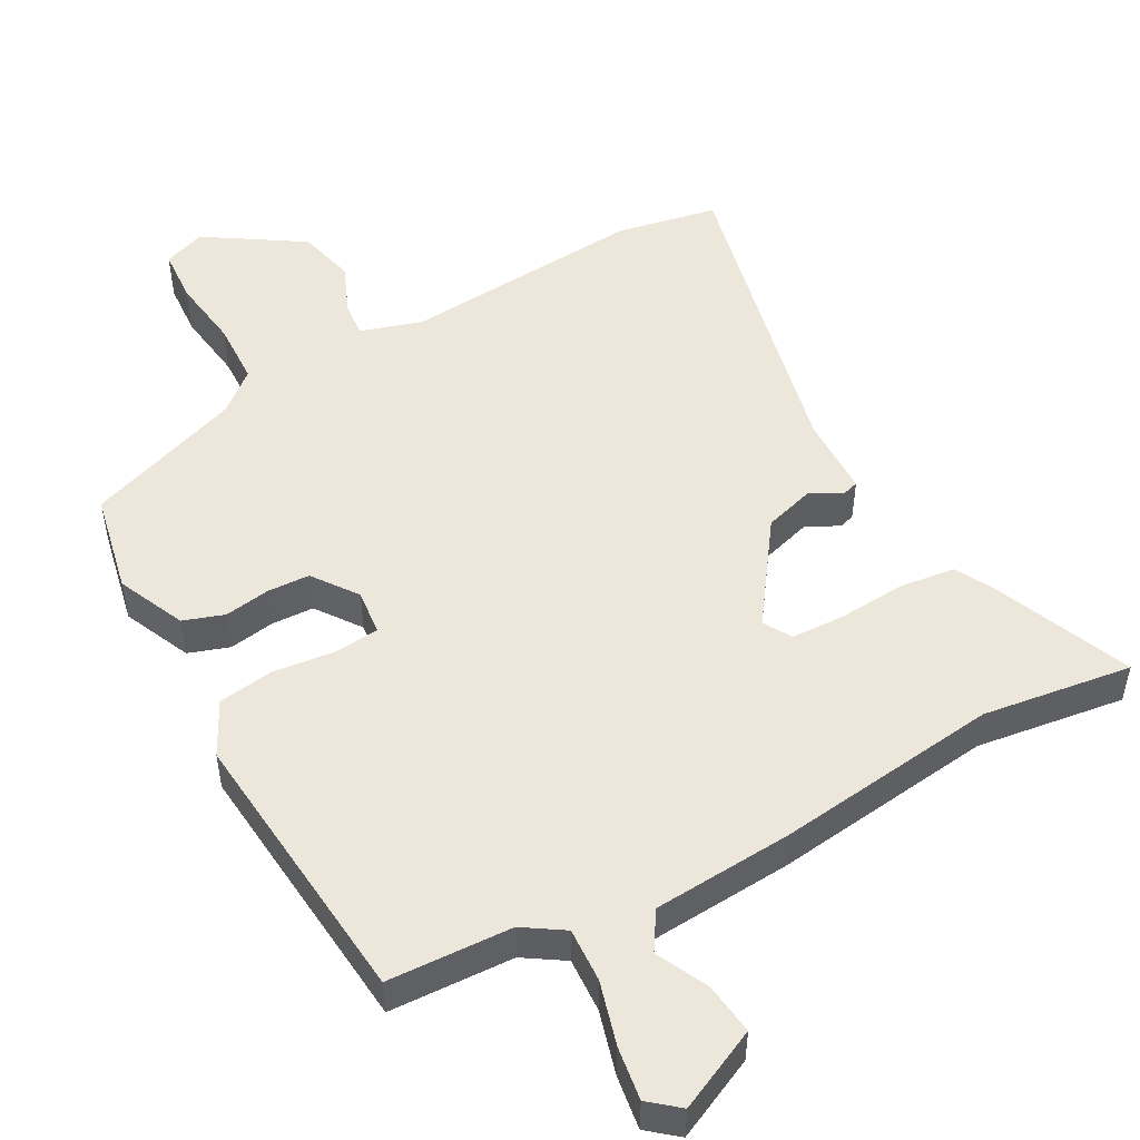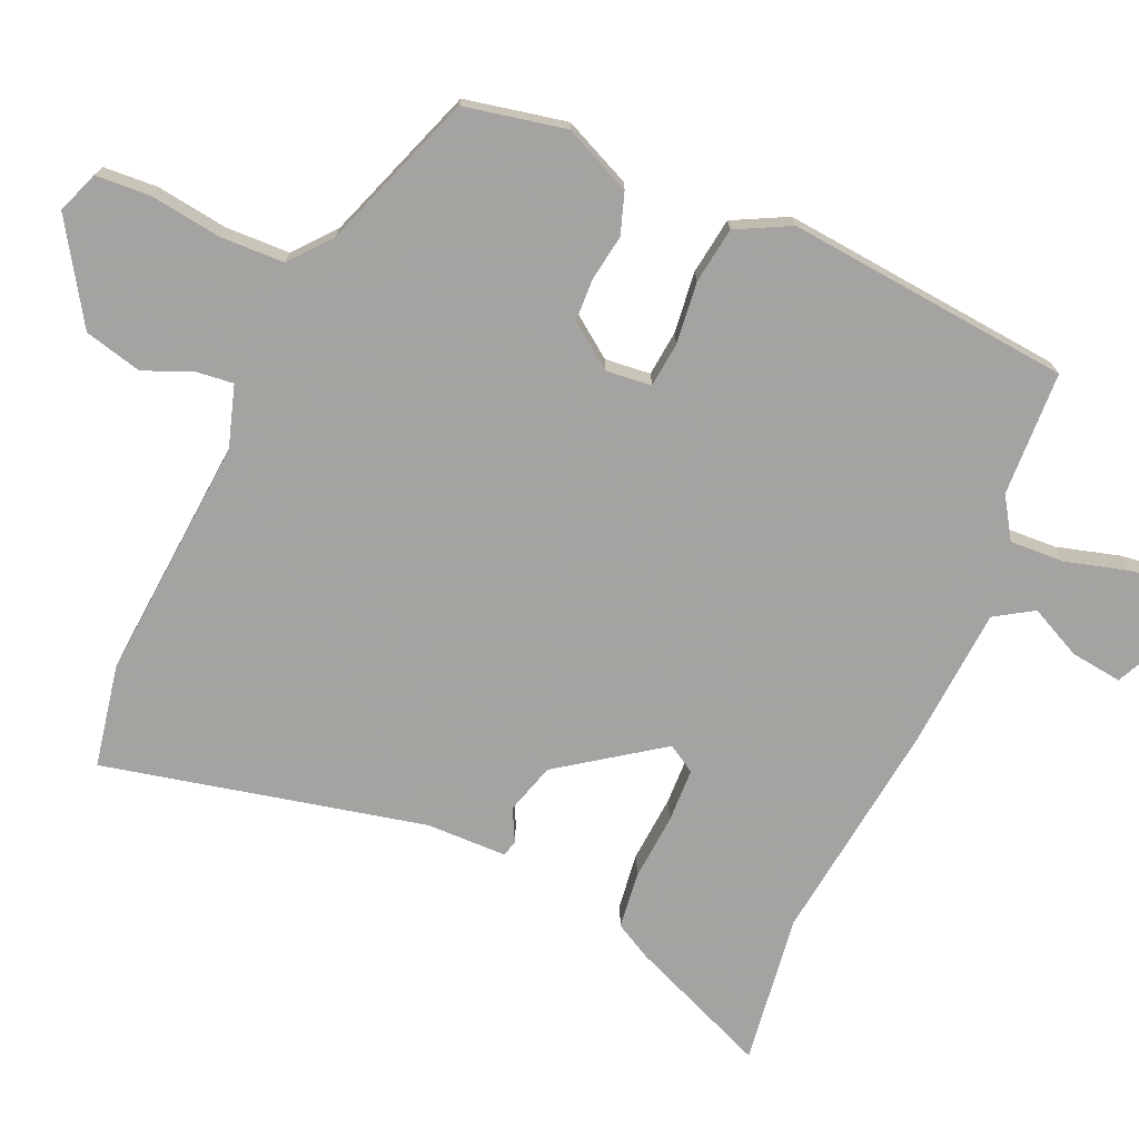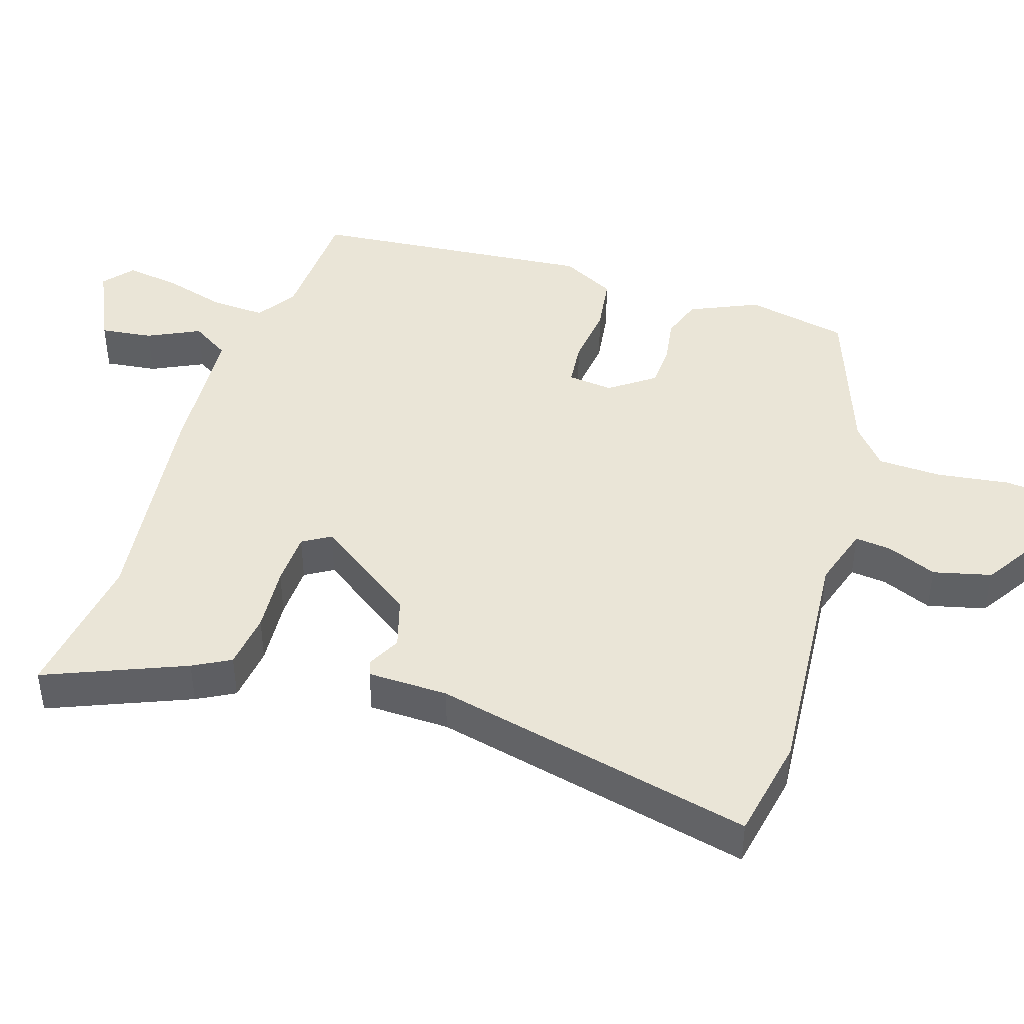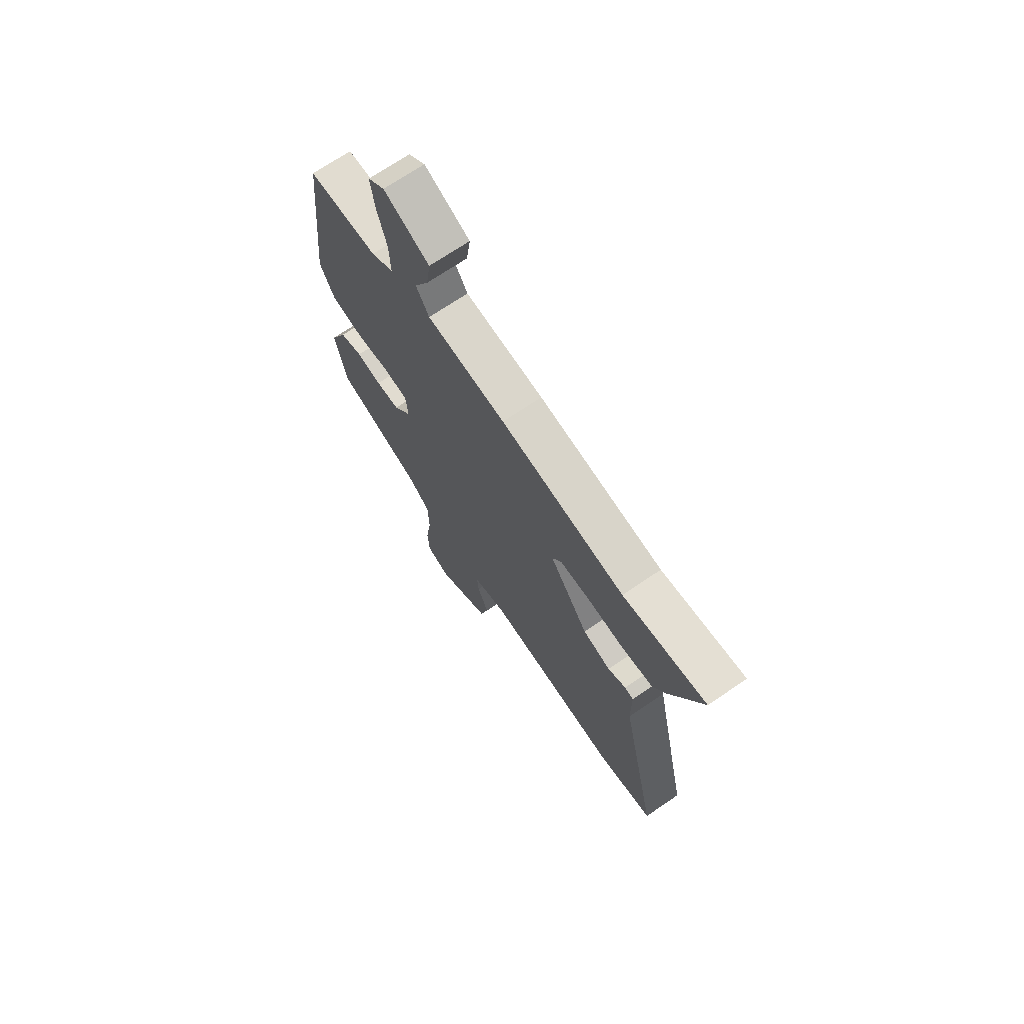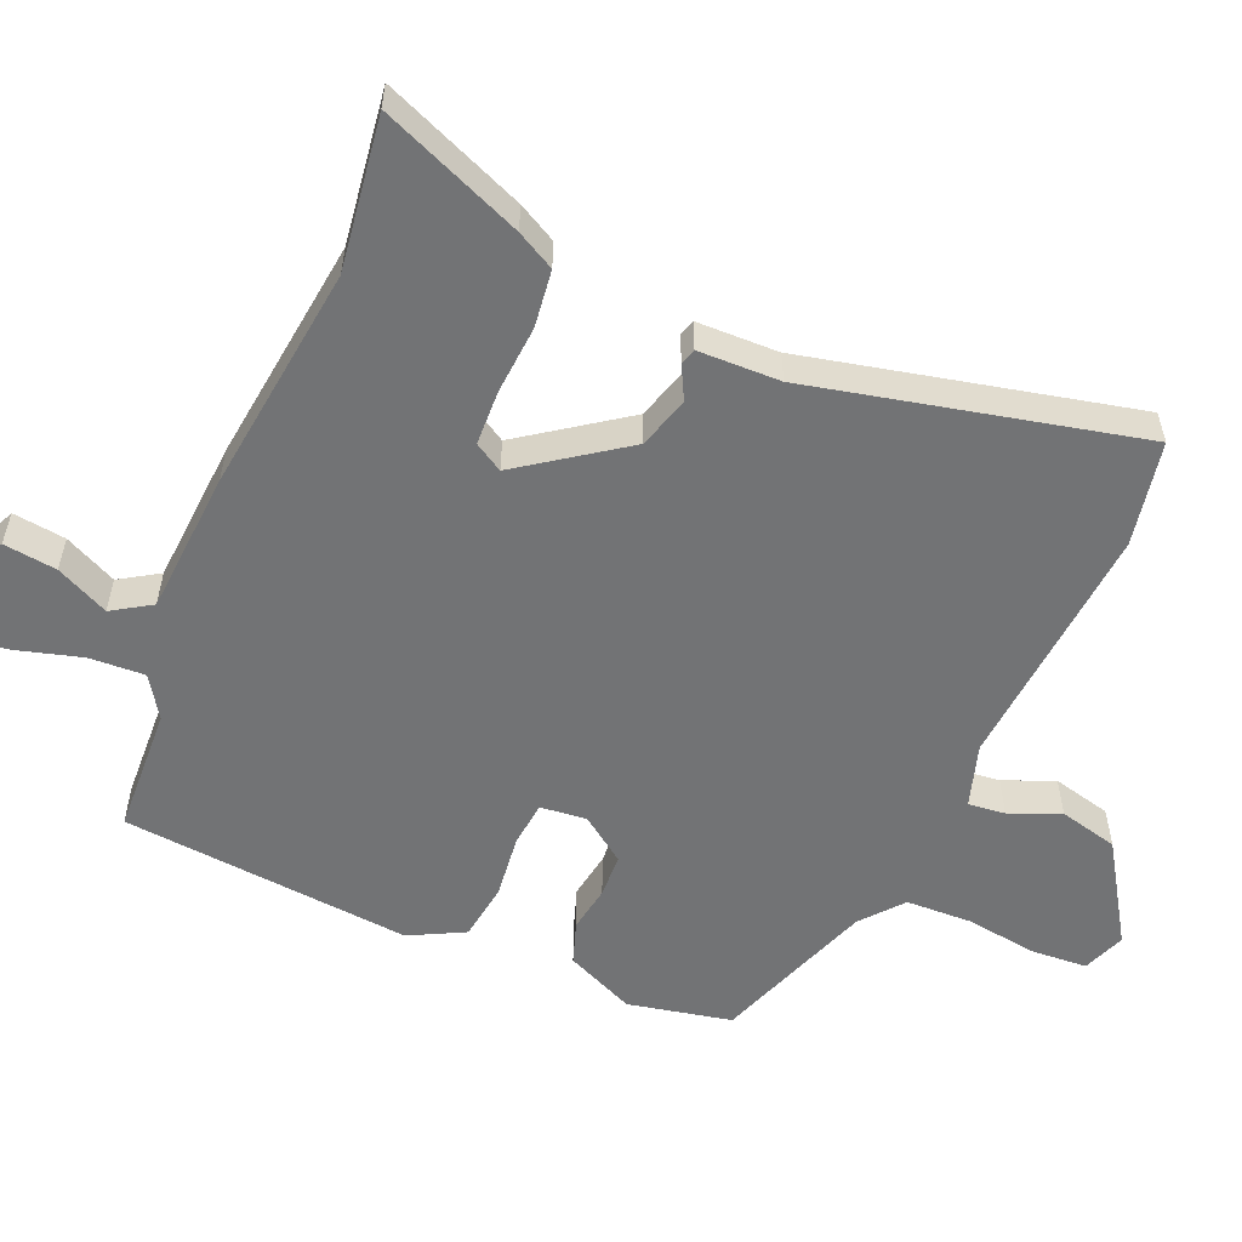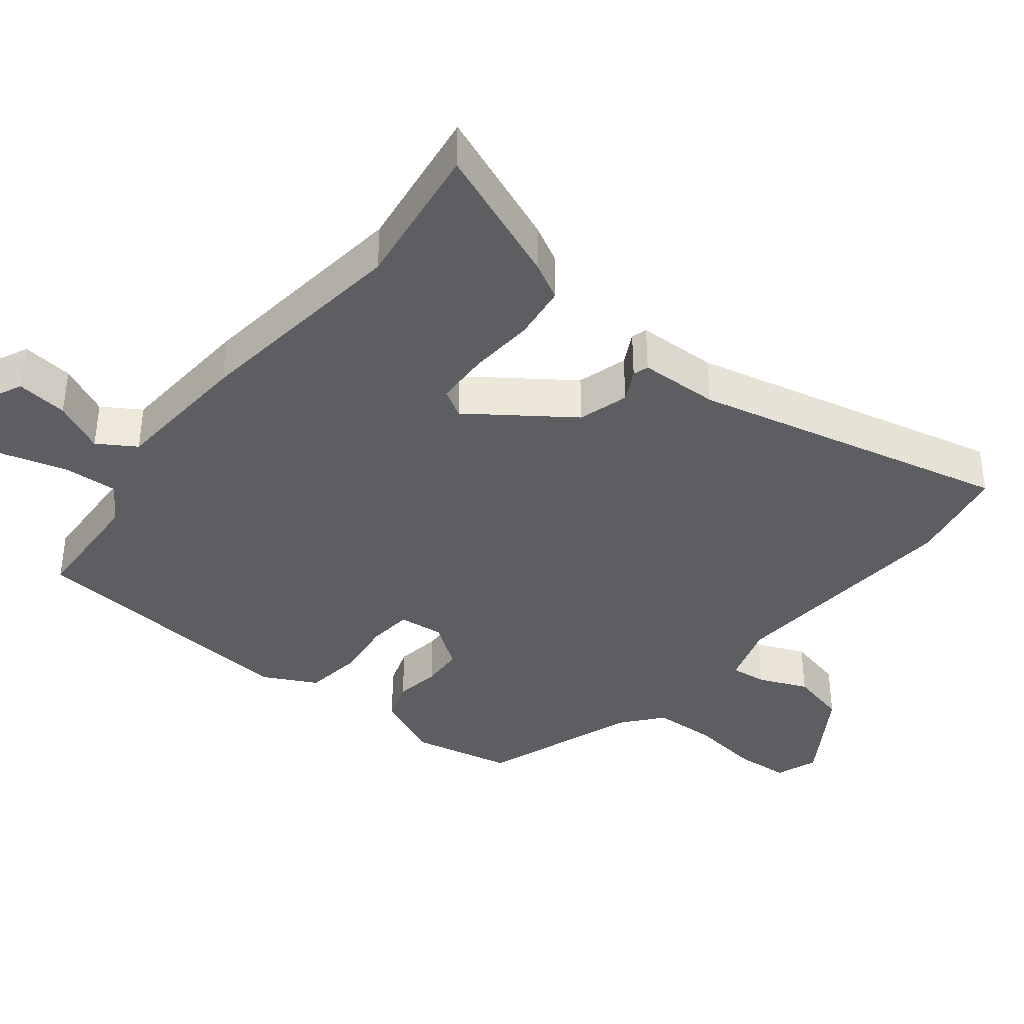
<metadata>
{"format":"obj","ext":"obj","renderer":"f3d","projection":"perspective","resolution":1024,"background":"white","views":[{"elev":50.6,"azim":-28.1,"up":"+Y"},{"elev":-73.1,"azim":-113.2,"up":"+Y"},{"elev":44.0,"azim":108.3,"up":"+Y"},{"elev":70.6,"azim":55.7,"up":"+Z"},{"elev":-55.8,"azim":67.6,"up":"+Y"},{"elev":-38.3,"azim":52.4,"up":"+Y"}]}
</metadata>
<code>
v 0.415 0.07 0.489
v 0.626 0.07 0.516
v 0.543 0.07 0.321
v 0.514 0.07 0.269
v 0.435 0.07 0.26
v 0.341 0.07 0.268
v 0.265 0.07 0.266
v 0.241 0.07 0.227
v 0.34 0.07 0.084
v 0.411 0.07 0.062
v 0.457 0.07 0.085
v 0.479 0.07 0.078
v 0.48 0.07 -0.035
v 0.577 0.07 -0.486
v 0.433 0.07 -0.512
v 0.09 0.07 -0.481
v 0.003 0.07 -0.507
v 0.008 0.07 -0.558
v 0.036 0.07 -0.628
v 0.015 0.07 -0.709
v -0.123 0.07 -0.795
v -0.182 0.07 -0.772
v -0.186 0.07 -0.695
v -0.171 0.07 -0.595
v -0.173 0.07 -0.505
v -0.229 0.07 -0.457
v -0.449 0.07 -0.375
v -0.477 0.07 -0.232
v -0.433 0.07 -0.137
v -0.375 0.07 -0.118
v -0.311 0.07 -0.129
v -0.251 0.07 -0.127
v -0.205 0.07 -0.065
v -0.211 0.07 -0.001
v -0.274 0.07 0.006
v -0.361 0.07 -0.003
v -0.44 0.07 0.009
v -0.478 0.07 0.085
v -0.436 0.07 0.484
v -0.261 0.07 0.49
v -0.204 0.07 0.526
v -0.207 0.07 0.603
v -0.231 0.07 0.692
v -0.241 0.07 0.767
v -0.199 0.07 0.801
v -0.085 0.07 0.746
v -0.095 0.07 0.673
v -0.131 0.07 0.601
v -0.098 0.07 0.547
v 0.101 0.07 0.531
v 0.415 0 0.489
v 0.626 0 0.516
v 0.543 0 0.321
v 0.514 0 0.269
v 0.435 0 0.26
v 0.341 0 0.268
v 0.265 0 0.266
v 0.241 0 0.227
v 0.34 0 0.084
v 0.411 0 0.062
v 0.457 0 0.085
v 0.479 0 0.078
v 0.48 0 -0.035
v 0.577 0 -0.486
v 0.433 0 -0.512
v 0.09 0 -0.481
v 0.003 0 -0.507
v 0.008 0 -0.558
v 0.036 0 -0.628
v 0.015 0 -0.709
v -0.123 0 -0.795
v -0.182 0 -0.772
v -0.186 0 -0.695
v -0.171 0 -0.595
v -0.173 0 -0.505
v -0.229 0 -0.457
v -0.449 0 -0.375
v -0.477 0 -0.232
v -0.433 0 -0.137
v -0.375 0 -0.118
v -0.311 0 -0.129
v -0.251 0 -0.127
v -0.205 0 -0.065
v -0.211 0 -0.001
v -0.274 0 0.006
v -0.361 0 -0.003
v -0.44 0 0.009
v -0.478 0 0.085
v -0.436 0 0.484
v -0.261 0 0.49
v -0.204 0 0.526
v -0.207 0 0.603
v -0.231 0 0.692
v -0.241 0 0.767
v -0.199 0 0.801
v -0.085 0 0.746
v -0.095 0 0.673
v -0.131 0 0.601
v -0.098 0 0.547
v 0.101 0 0.531
f 49 50 1
f 45 46 47 48
f 43 44 45 48
f 42 43 48 49
f 41 42 49
f 40 41 49 1
f 38 39 40 1
f 35 36 37 38
f 34 35 38 1
f 28 29 30 31
f 26 27 28 31
f 25 26 31 32
f 21 22 23 24
f 21 24 25
f 18 19 20 21
f 17 18 21 25
f 16 17 25 32
f 13 14 15 16
f 10 11 12 13
f 9 10 13 16
f 8 9 16 32
f 3 4 5 6
f 3 6 7
f 2 3 7
f 1 2 7
f 33 34 1 7
f 7 8 32 33
f 51 100 99
f 98 97 96 95
f 98 95 94 93
f 99 98 93 92
f 99 92 91
f 51 99 91 90
f 51 90 89 88
f 88 87 86 85
f 51 88 85 84
f 81 80 79 78
f 81 78 77 76
f 82 81 76 75
f 74 73 72 71
f 75 74 71
f 71 70 69 68
f 75 71 68 67
f 82 75 67 66
f 66 65 64 63
f 63 62 61 60
f 66 63 60 59
f 82 66 59 58
f 56 55 54 53
f 57 56 53
f 57 53 52
f 57 52 51
f 57 51 84 83
f 83 82 58 57
f 1 51 52 2
f 2 52 53 3
f 3 53 54 4
f 4 54 55 5
f 5 55 56 6
f 6 56 57 7
f 7 57 58 8
f 8 58 59 9
f 9 59 60 10
f 10 60 61 11
f 11 61 62 12
f 12 62 63 13
f 13 63 64 14
f 14 64 65 15
f 15 65 66 16
f 16 66 67 17
f 17 67 68 18
f 18 68 69 19
f 19 69 70 20
f 20 70 71 21
f 21 71 72 22
f 22 72 73 23
f 23 73 74 24
f 24 74 75 25
f 25 75 76 26
f 26 76 77 27
f 27 77 78 28
f 28 78 79 29
f 29 79 80 30
f 30 80 81 31
f 31 81 82 32
f 32 82 83 33
f 33 83 84 34
f 34 84 85 35
f 35 85 86 36
f 36 86 87 37
f 37 87 88 38
f 38 88 89 39
f 39 89 90 40
f 40 90 91 41
f 41 91 92 42
f 42 92 93 43
f 43 93 94 44
f 44 94 95 45
f 45 95 96 46
f 46 96 97 47
f 47 97 98 48
f 48 98 99 49
f 49 99 100 50
f 50 100 51 1

</code>
